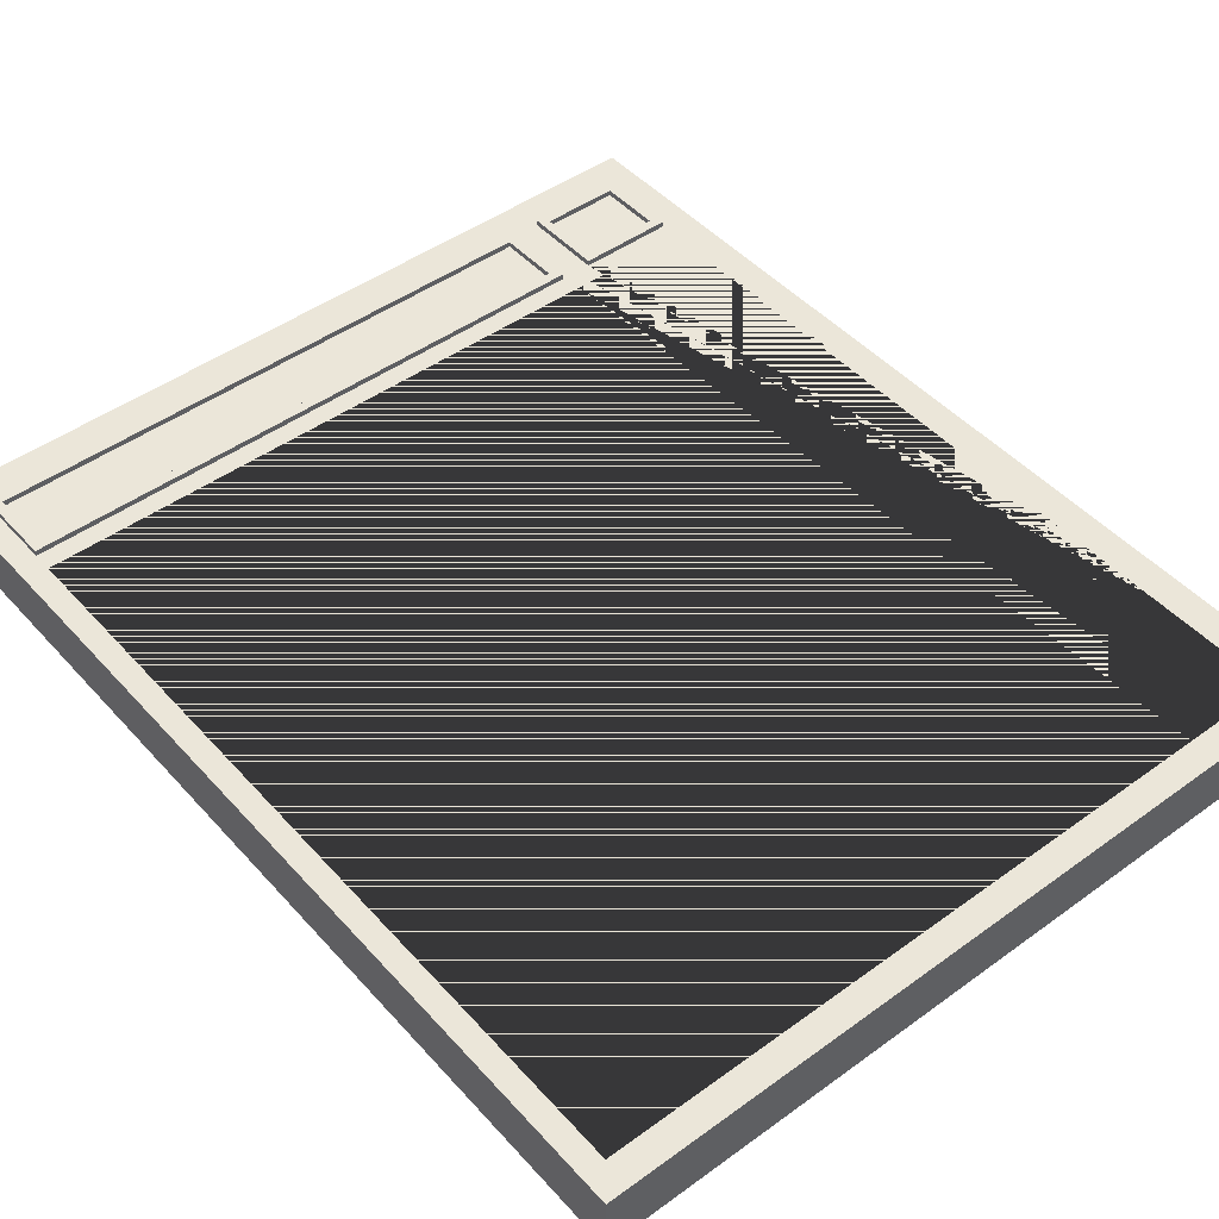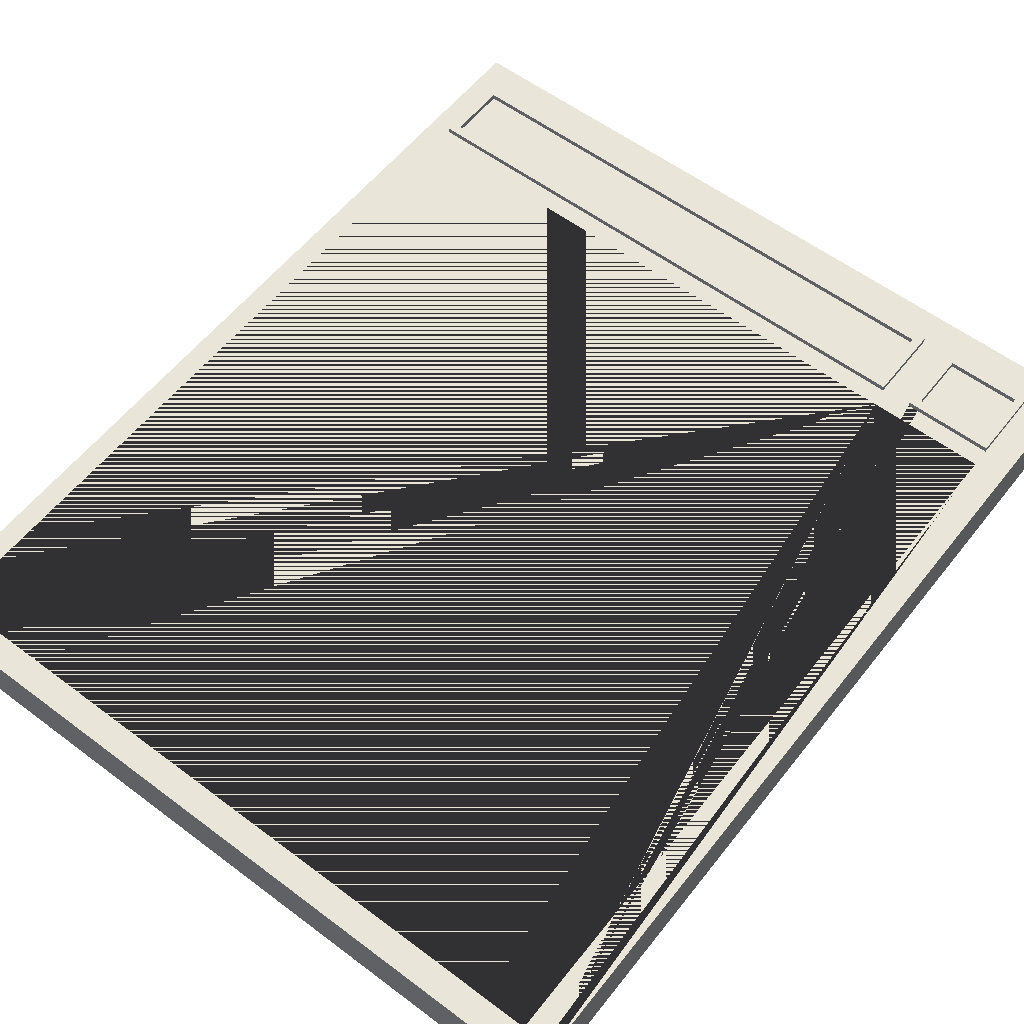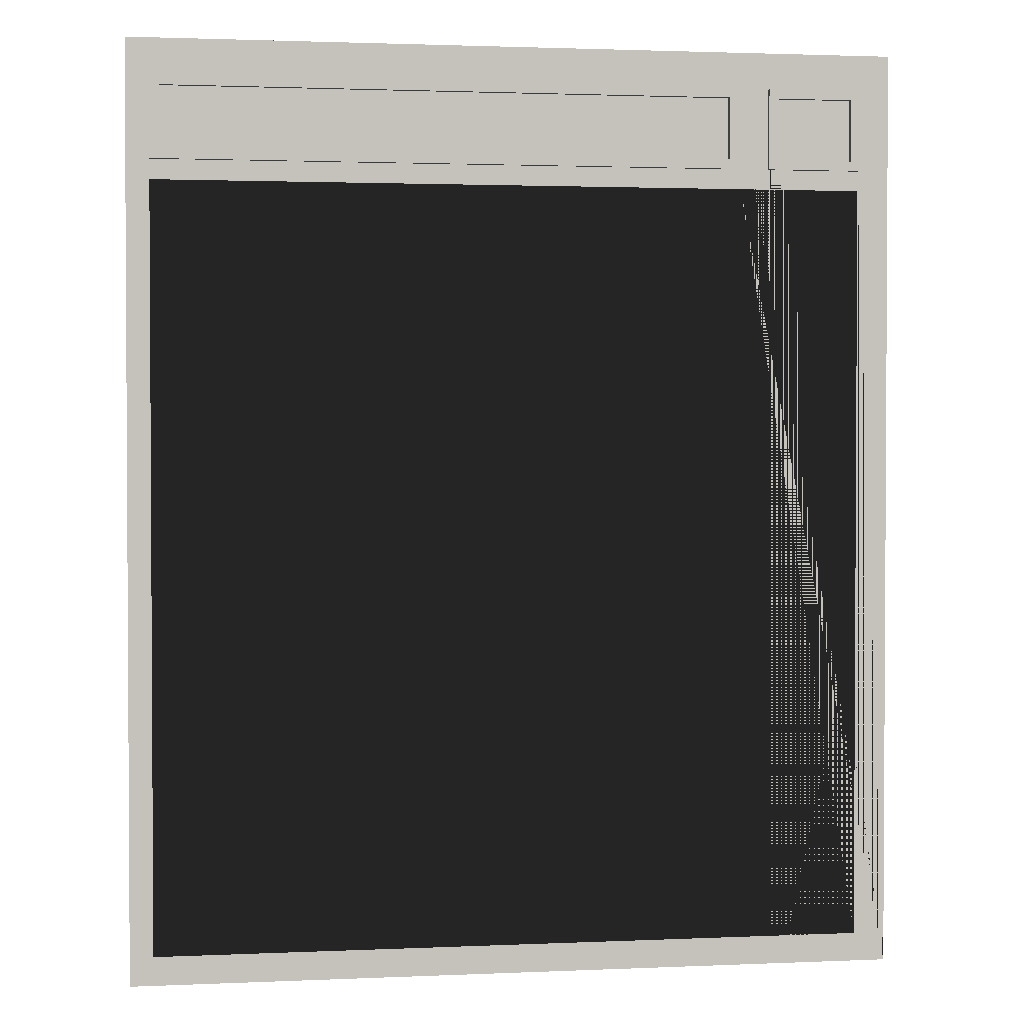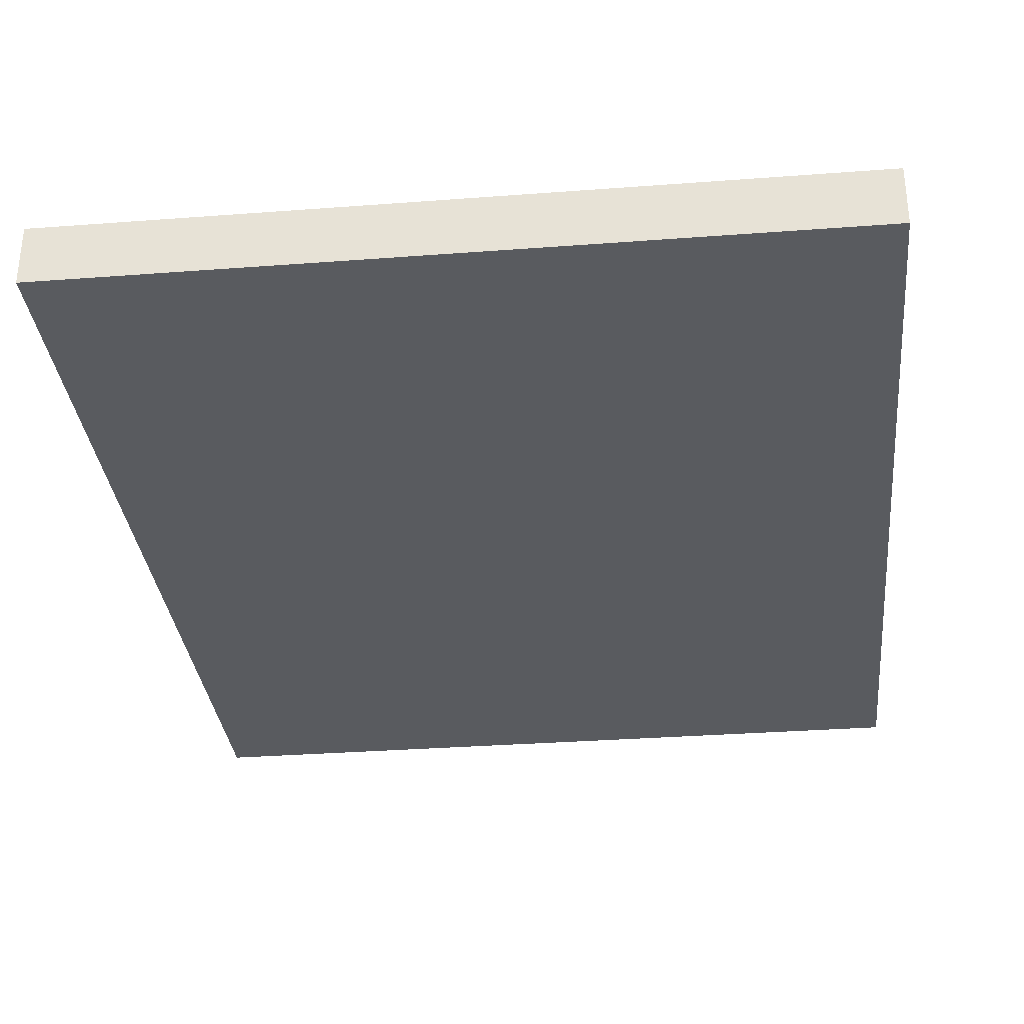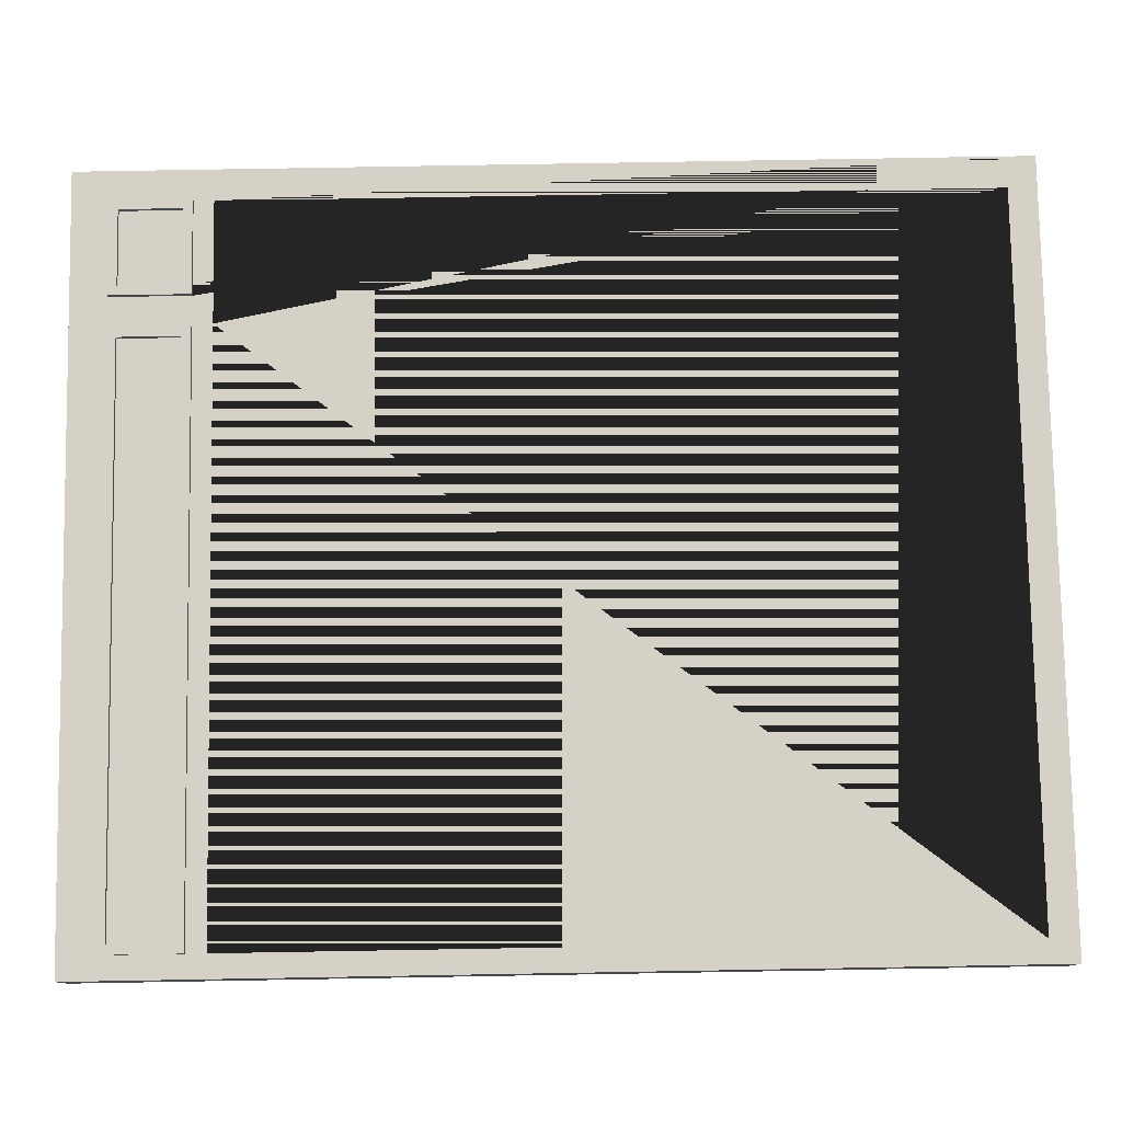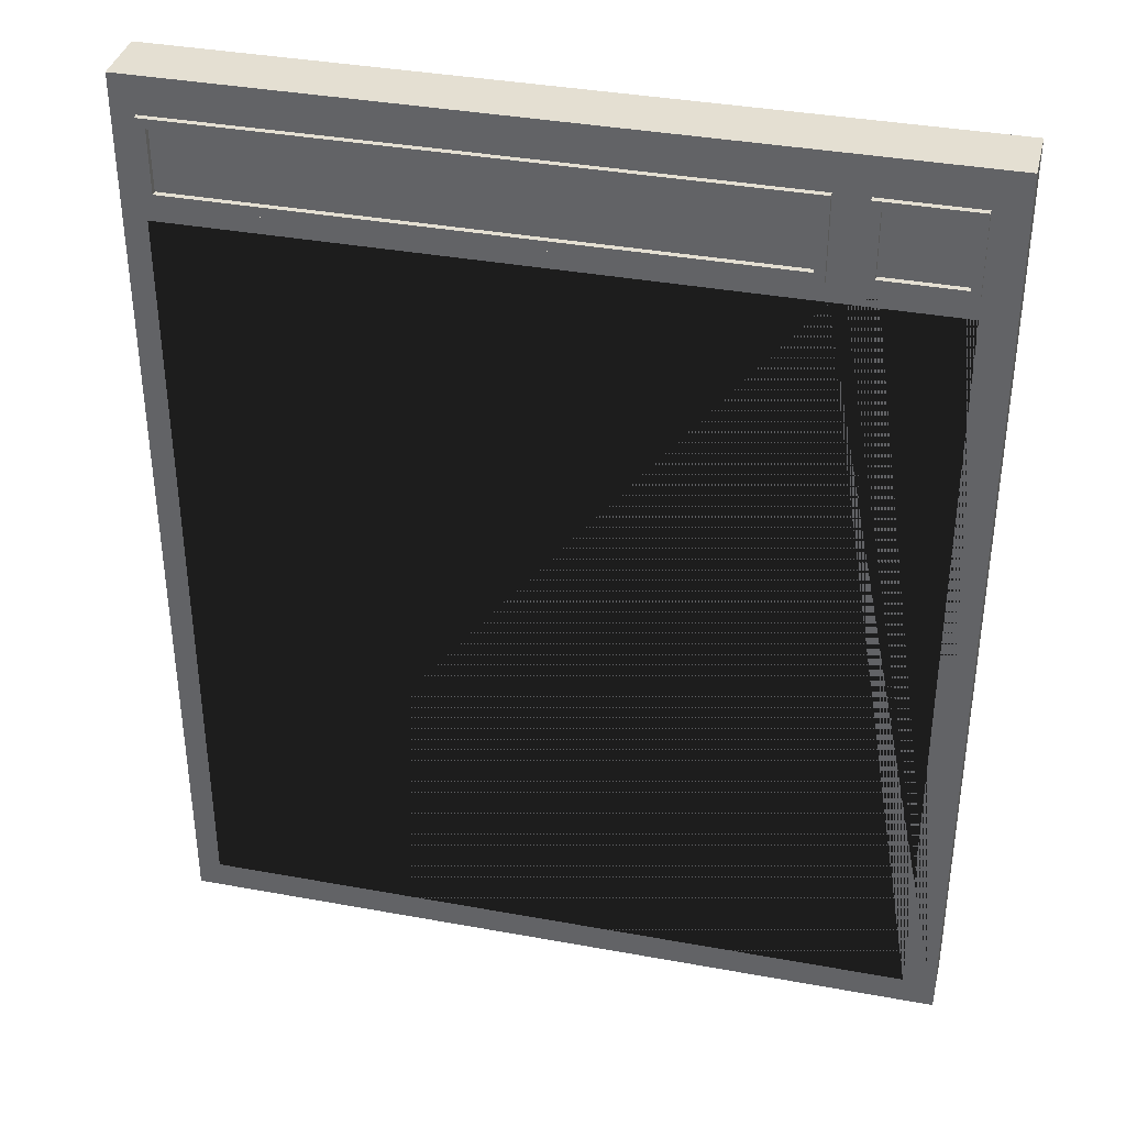
<metadata>
{"format":"obj","ext":"obj","renderer":"f3d","projection":"perspective","resolution":1024,"background":"white","views":[{"elev":46.9,"azim":-39.4,"up":"+Z"},{"elev":57.8,"azim":37.9,"up":"+Z"},{"elev":1.9,"azim":-8.9,"up":"+Y"},{"elev":-32.6,"azim":6.0,"up":"+Z"},{"elev":78.9,"azim":-91.0,"up":"+Z"},{"elev":36.9,"azim":13.3,"up":"+Y"}]}
</metadata>
<code>
o Module_Base_Cube
v 1.019 1.23 -0.08006
v 0.7082 0.9441 0.09509
v 1.019 -1.23 -0.08006
v -0.9584 -1.155 0.065
v 0.7082 1.109 0.09509
v -0.9584 0.8665 0.065
v 0.5754 1.109 0.08006
v 0.5754 0.9441 0.08006
v -1.019 1.23 -0.08006
v 0.935 -1.155 0.065
v 0.9117 0.9441 0.09509
v 0.935 0.8665 0.065
v -1.019 -1.23 -0.08006
v 0.9117 1.109 0.09509
v -0.9334 1.109 0.08006
v -0.9334 0.9441 0.08006
v -1.019 -1.23 0.08006
v -1.019 1.23 0.08006
v 1.019 1.23 0.08006
v 1.019 -1.23 0.08006
v -0.9584 0.9191 0.08006
v -0.9584 1.133 0.08006
v 0.6003 1.133 0.08006
v 0.6003 0.9191 0.08006
v -0.9584 0.9191 0.09508
v -0.9584 1.133 0.09509
v 0.6003 1.133 0.09509
v 0.6003 0.9191 0.09508
v -0.9334 0.9441 0.09508
v -0.9334 1.109 0.09508
v 0.5754 1.109 0.09508
v 0.5754 0.9441 0.09508
v 0.6849 1.133 0.08006
v 0.6849 0.9191 0.08006
v 0.935 0.9191 0.08006
v 0.935 1.133 0.08006
v 0.6849 0.9191 0.09509
v 0.935 0.9191 0.09509
v 0.935 1.133 0.09509
v 0.6849 1.133 0.09509
v 0.7082 0.9441 0.08006
v 0.9117 0.9441 0.08006
v 0.9117 1.109 0.08006
v 0.7082 1.109 0.08006
v 0.935 -0.7976 0.08006
v 0.6106 0.8665 0.08006
v 0.935 0.8665 0.08006
v -0.9584 0.8665 0.08006
v -0.9584 -1.155 0.08006
v 0.935 -1.155 0.08006
f 1 9 18 19
f 8 7 15 16
f 17 18 9 13
f 13 3 20 17
f 3 1 19 20
f 13 9 1 3
f 21 22 18 17
f 20 19 36 35 34 33 23 24 46 47 45
f 36 19 23 33
f 22 23 19 18
f 46 24 21 17 20 45 50 49 48
f 16 15 30 29
f 15 7 31 30
f 24 23 27 28
f 21 24 28 25
f 29 30 26 25
f 31 32 28 27
f 30 31 27 26
f 32 29 25 28
f 23 22 26 27
f 8 16 29 32
f 22 21 25 26
f 7 8 32 31
f 37 40 33 34
f 39 38 35 36
f 2 11 42 41
f 38 37 34 35
f 33 40 39 36
f 11 2 37 38
f 14 11 38 39
f 5 14 39 40
f 2 5 40 37
f 42 43 44 41
f 5 2 41 44
f 11 14 43 42
f 14 5 44 43
f 49 4 6 48
f 4 10 12 6
f 47 12 10 50 45
f 50 10 4 49
f 48 6 12 47 46

</code>
